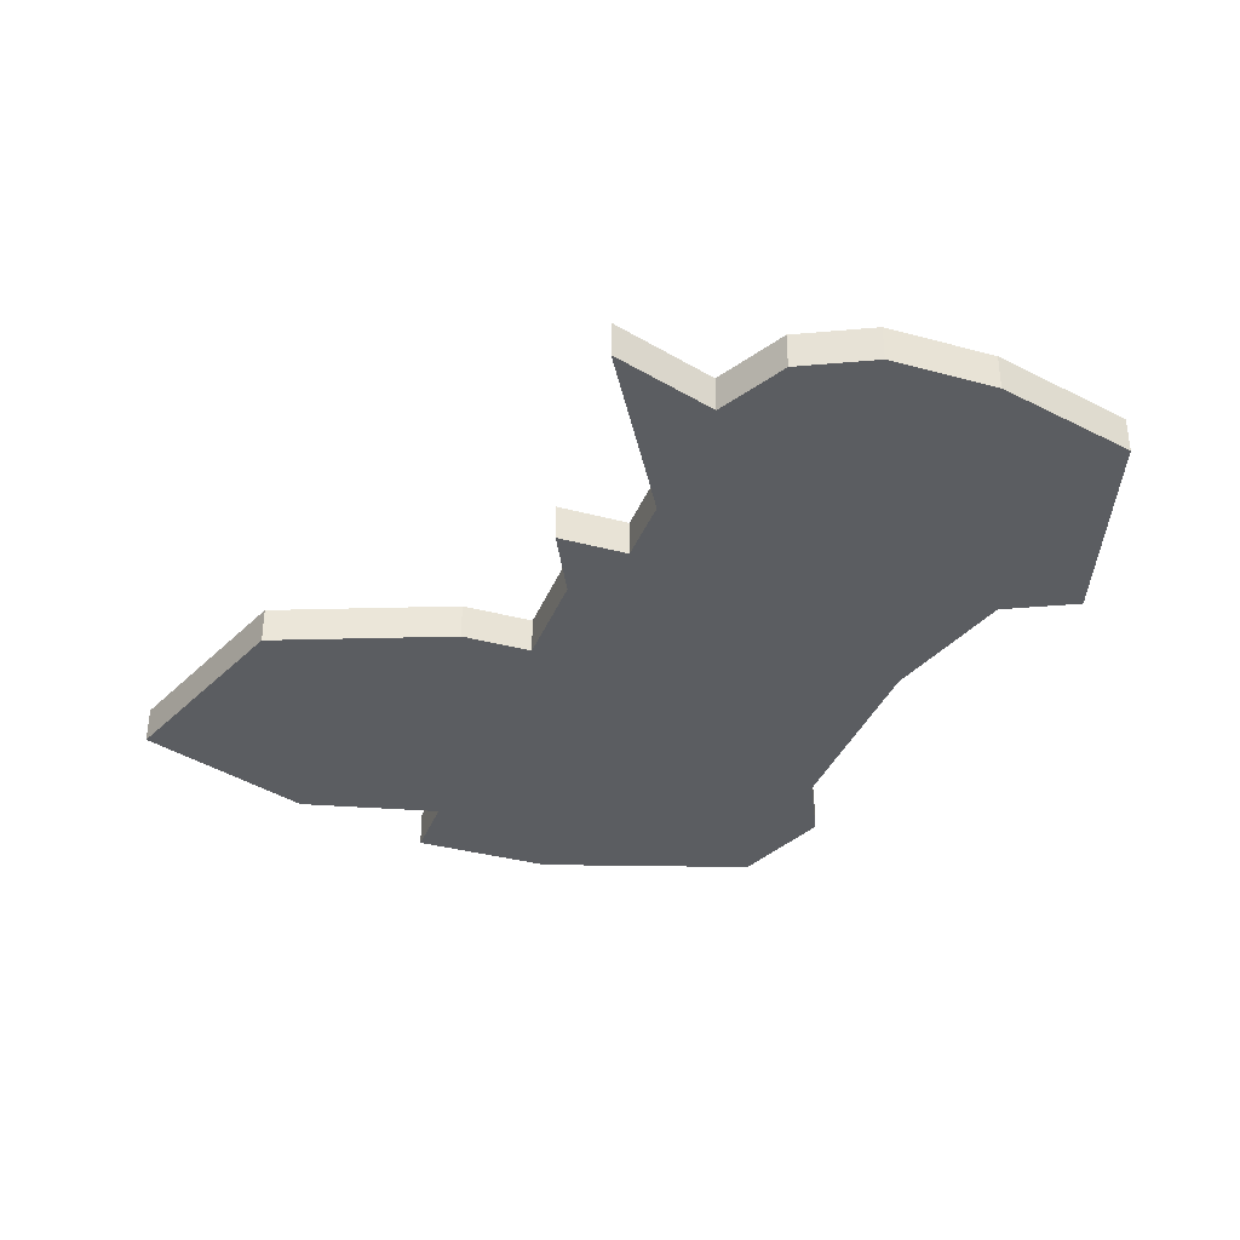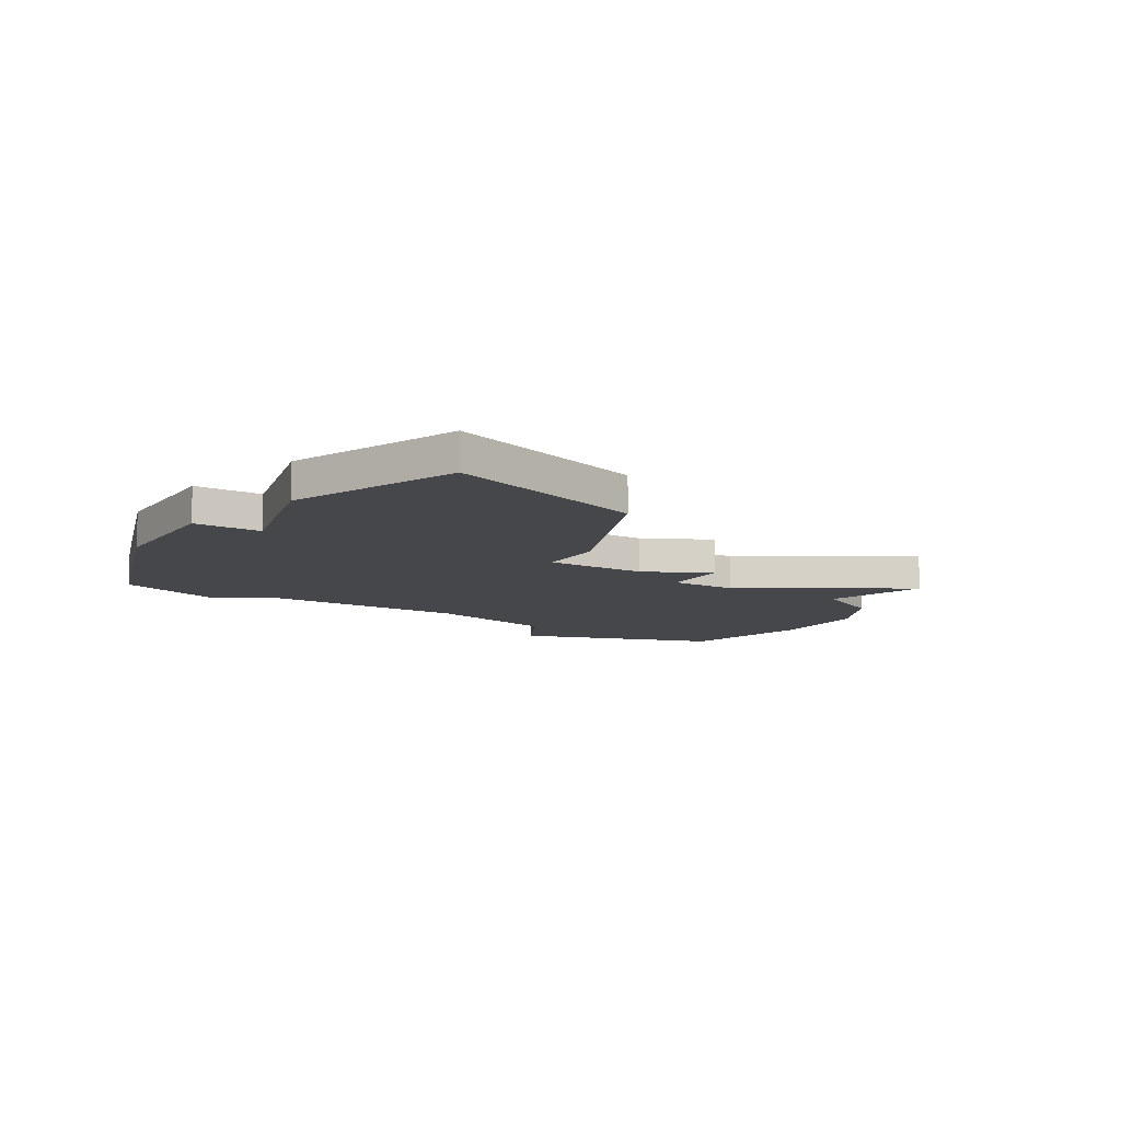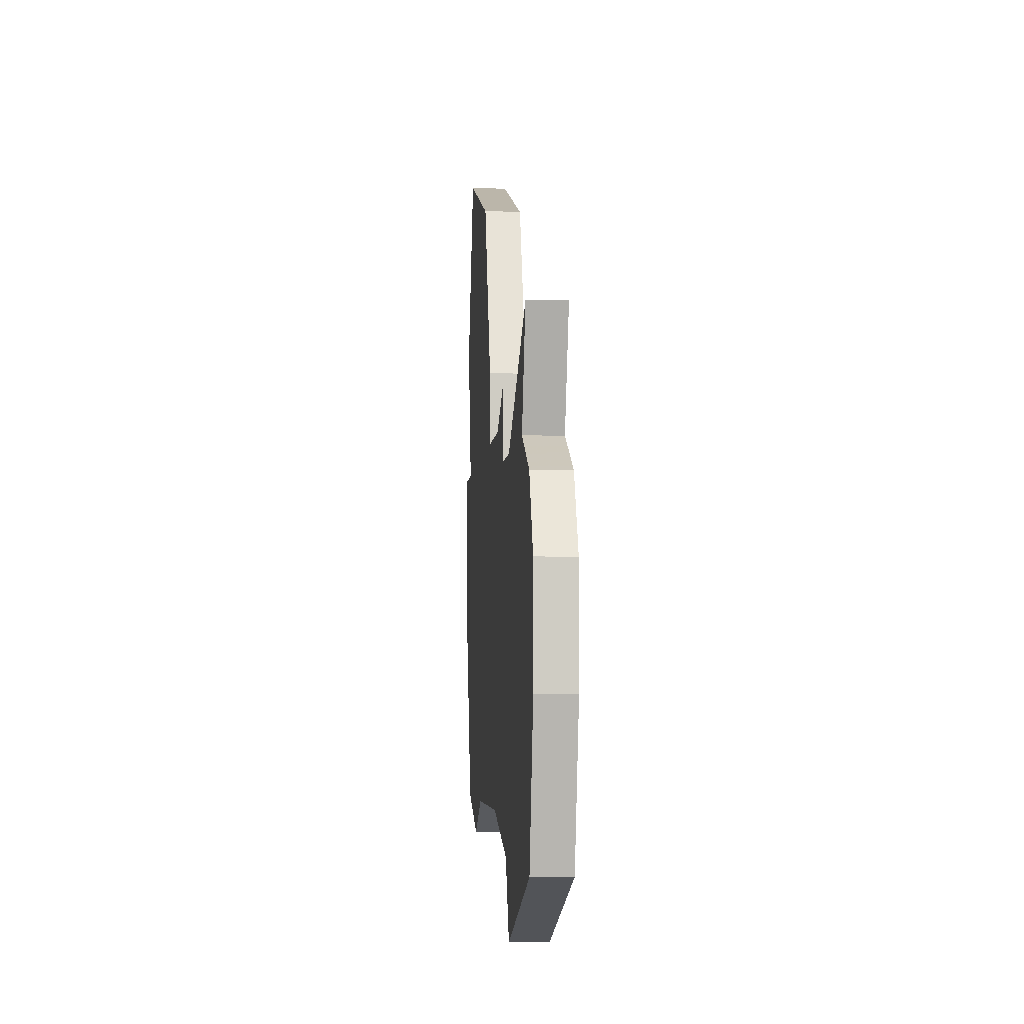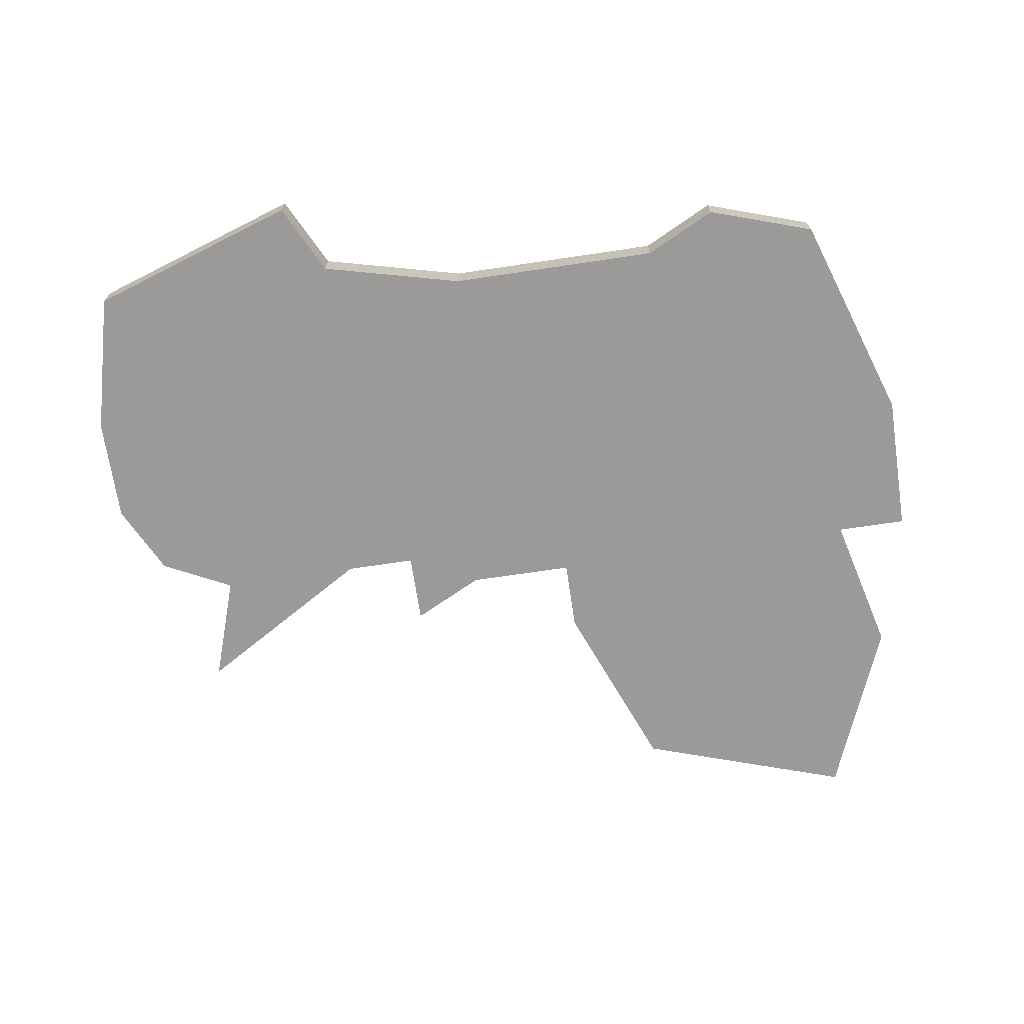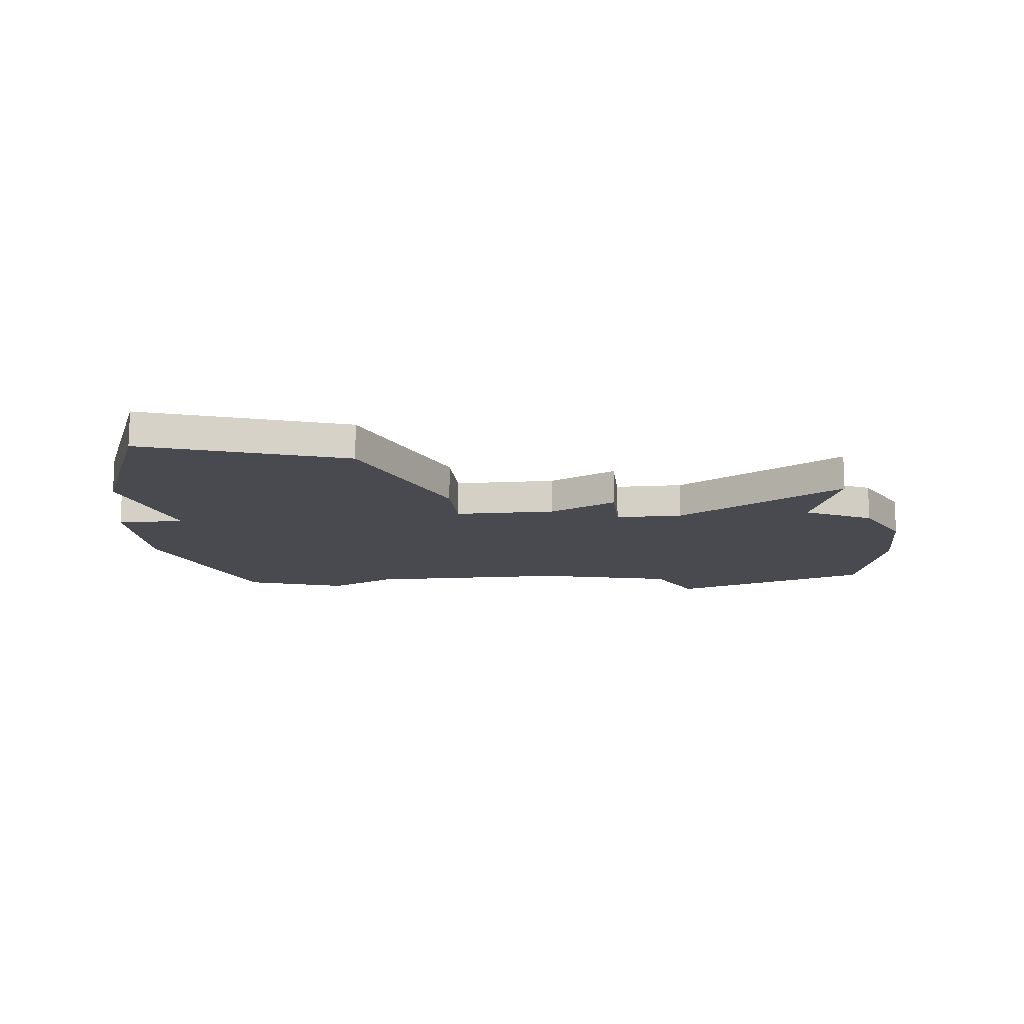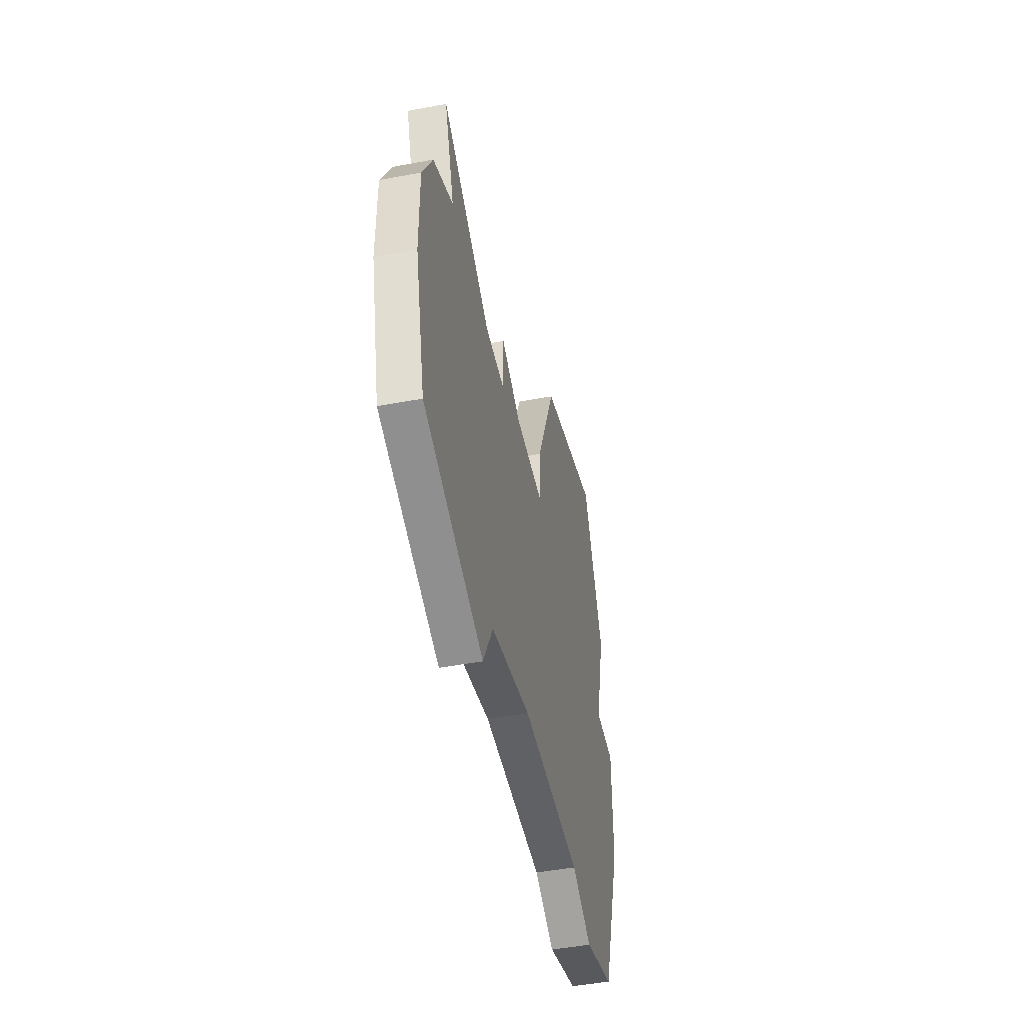
<metadata>
{"format":"obj","ext":"obj","renderer":"f3d","projection":"perspective","resolution":1024,"background":"white","views":[{"elev":-35.4,"azim":-109.8,"up":"+Z"},{"elev":-10.2,"azim":148.5,"up":"+Z"},{"elev":-4.7,"azim":-94.4,"up":"+Y"},{"elev":-69.4,"azim":8.5,"up":"+Z"},{"elev":-13.5,"azim":-173.8,"up":"+Z"},{"elev":-47.9,"azim":-78.1,"up":"+Y"}]}
</metadata>
<code>
v 3047 -554 0
v 3047 -554 1
v 3047 -558 0
v 3047 -558 1
v 3022 -558 0
v 3022 -558 1
v 3022 -561 0
v 3022 -561 1
v 3030 -565 0
v 3030 -565 1
v 3038 -547 0
v 3038 -547 1
v 3046 -550 0
v 3046 -550 1
v 3029 -555 0
v 3029 -555 1
v 3029 -567 0
v 3029 -567 1
v 3045 -554 0
v 3045 -554 1
v 3045 -564 0
v 3045 -564 1
v 3036 -554 0
v 3036 -554 1
v 3036 -552 0
v 3036 -552 1
v 3044 -545 0
v 3044 -545 1
v 3026 -566 0
v 3026 -566 1
v 3034 -564 0
v 3034 -564 1
v 3042 -565 0
v 3042 -565 1
v 3025 -555 0
v 3025 -555 1
v 3033 -554 0
v 3033 -554 1
v 3024 -552 0
v 3024 -552 1
v 3040 -564 0
v 3040 -564 1
v 3023 -556 0
v 3023 -556 1
v 3023 -565 0
v 3023 -565 1
v 3031 -555 0
v 3031 -555 1
v 3031 -553 0
v 3031 -553 1
f 7 5 35
f 45 7 29
f 9 17 29
f 7 9 29
f 9 7 15
f 35 5 43
f 15 35 39
f 15 7 35
f 37 47 49
f 15 47 9
f 47 31 9
f 31 37 23
f 47 37 31
f 31 23 41
f 41 3 21
f 33 41 21
f 3 41 19
f 11 19 25
f 23 25 19
f 3 19 1
f 13 11 27
f 19 11 13
f 19 41 23
f 36 6 8
f 30 8 46
f 30 18 10
f 30 10 8
f 16 8 10
f 44 6 36
f 40 36 16
f 36 8 16
f 50 48 38
f 10 48 16
f 10 32 48
f 24 38 32
f 32 38 48
f 42 24 32
f 22 4 42
f 22 42 34
f 20 42 4
f 26 20 12
f 20 26 24
f 2 20 4
f 28 12 14
f 14 12 20
f 24 42 20
f 36 40 35
f 35 40 39
f 44 36 43
f 43 36 35
f 6 44 5
f 5 44 43
f 8 6 7
f 7 6 5
f 46 8 45
f 45 8 7
f 30 46 29
f 29 46 45
f 18 30 17
f 17 30 29
f 10 18 9
f 9 18 17
f 32 10 31
f 31 10 9
f 42 32 41
f 41 32 31
f 34 42 33
f 33 42 41
f 22 34 21
f 21 34 33
f 4 22 3
f 3 22 21
f 2 4 1
f 1 4 3
f 20 2 19
f 19 2 1
f 14 20 13
f 13 20 19
f 28 14 27
f 27 14 13
f 12 28 11
f 11 28 27
f 26 12 25
f 25 12 11
f 24 26 23
f 23 26 25
f 38 24 37
f 37 24 23
f 50 38 49
f 49 38 37
f 48 50 47
f 47 50 49
f 40 16 39
f 39 16 15
f 16 48 15
f 15 48 47

</code>
